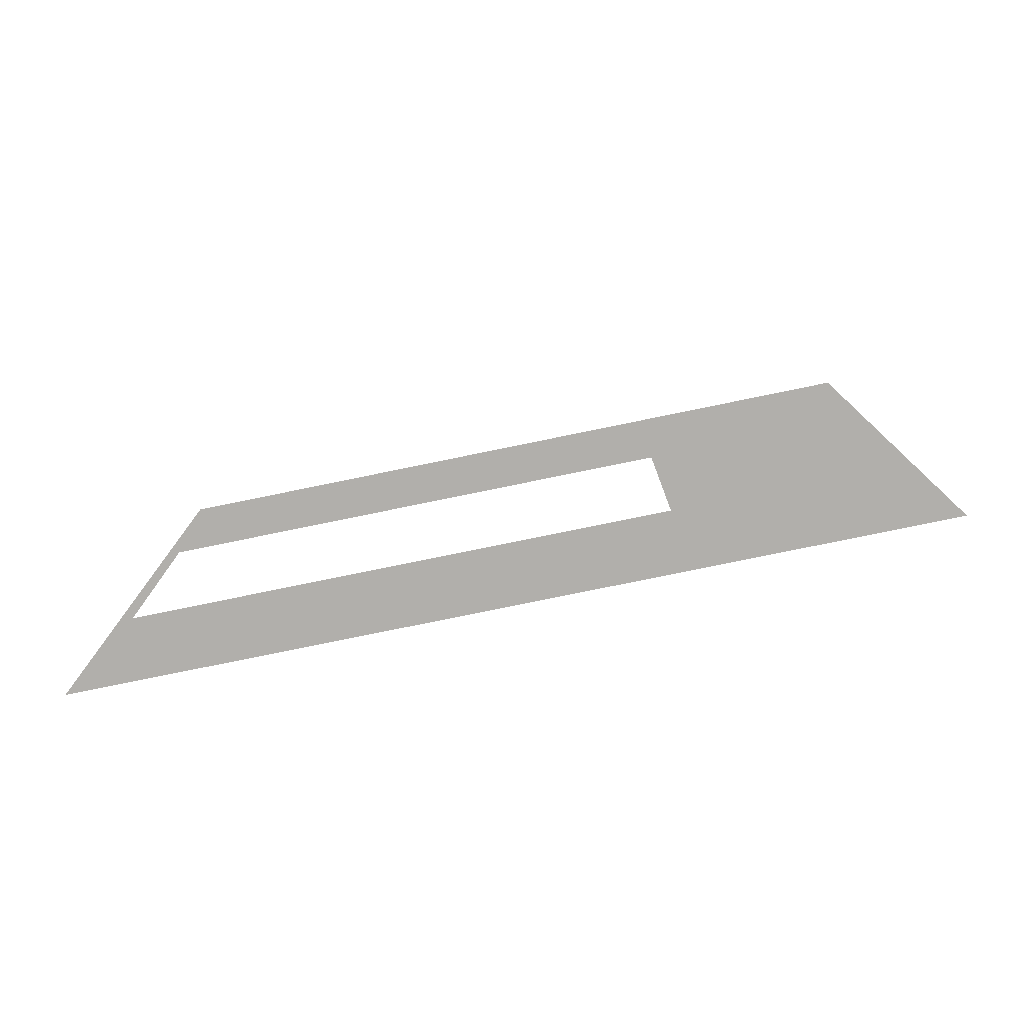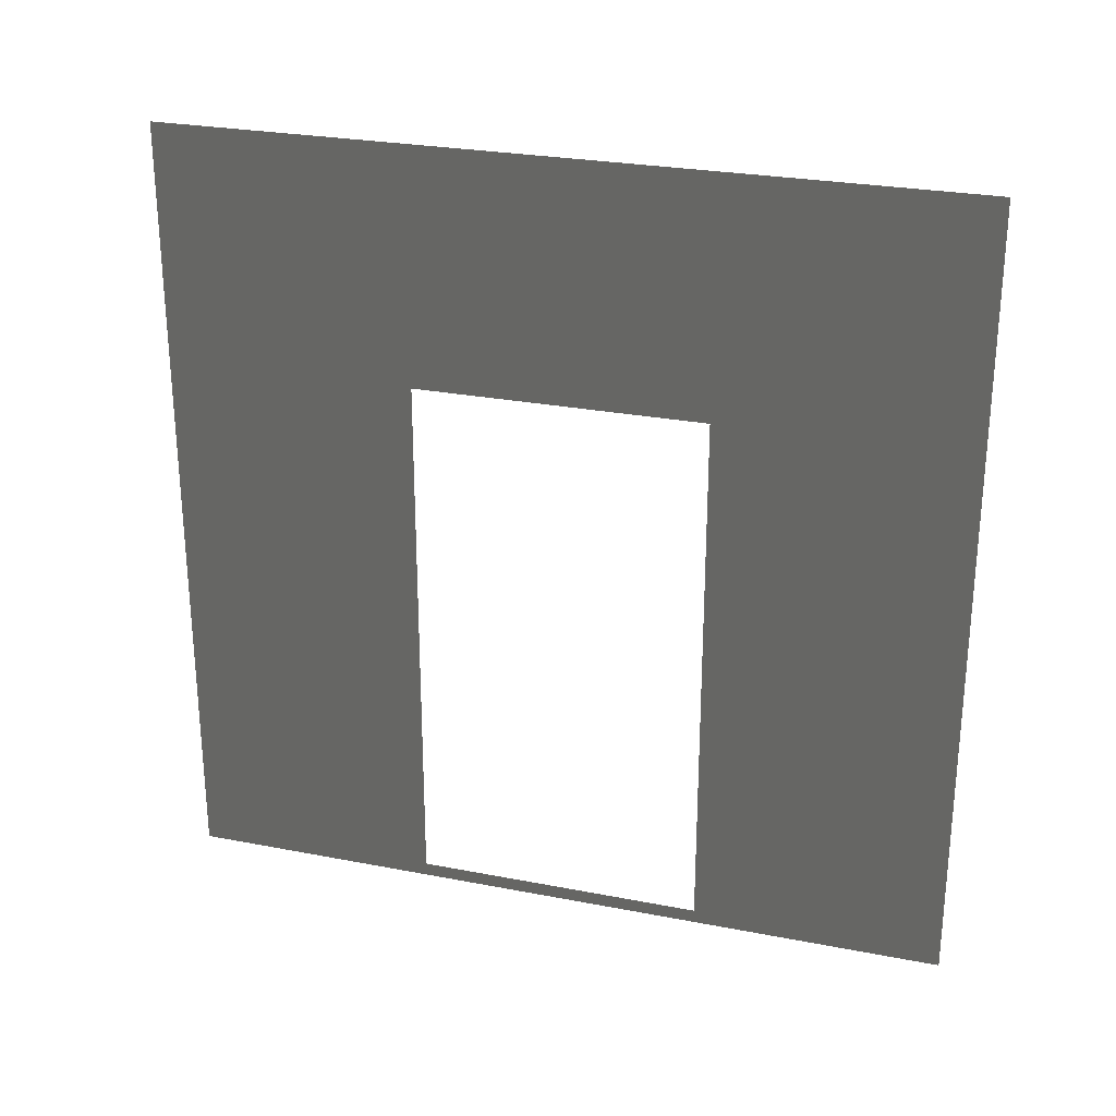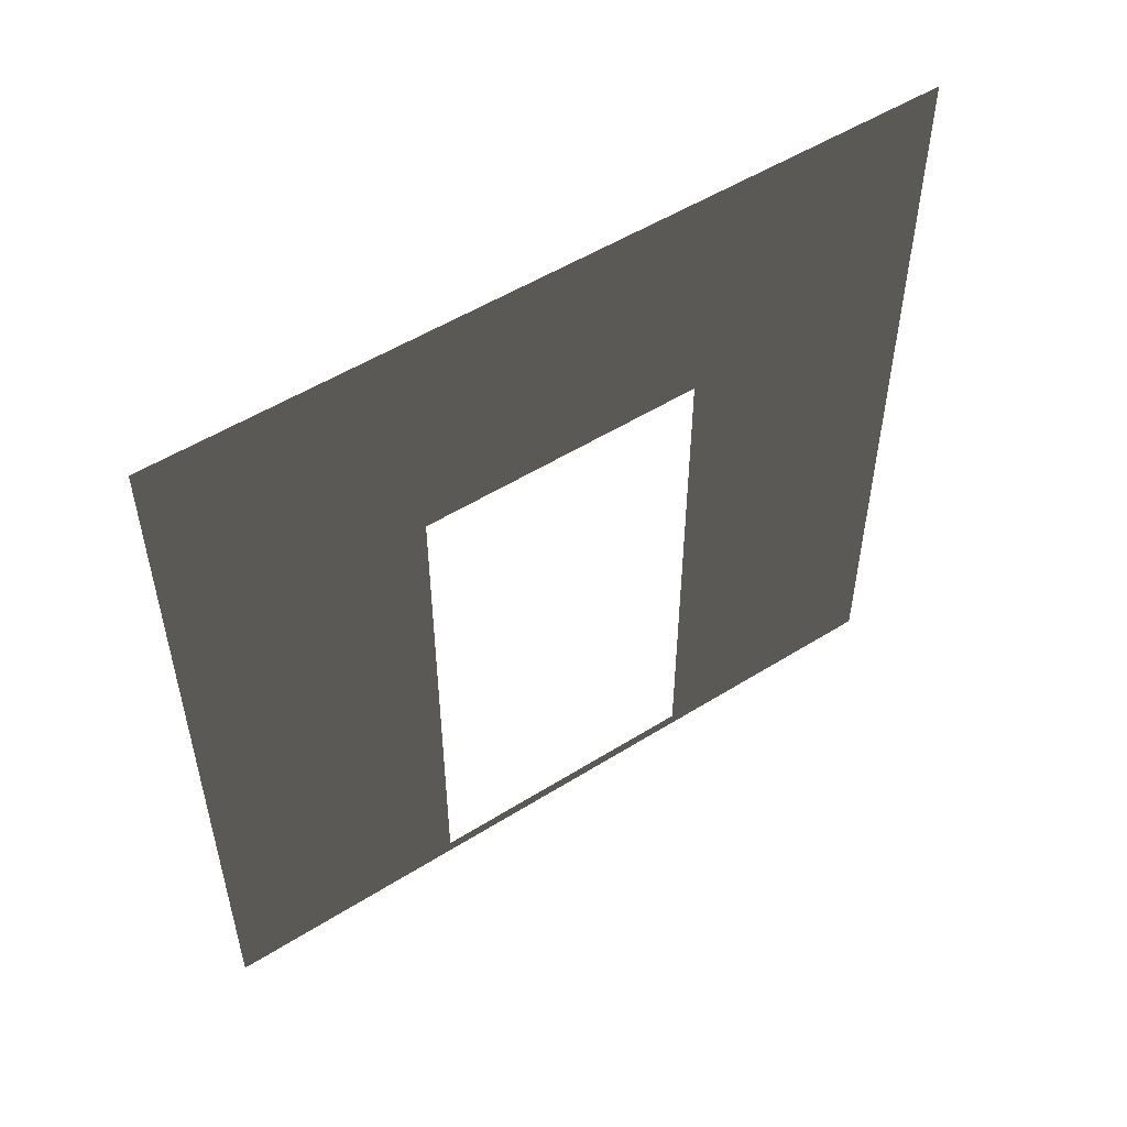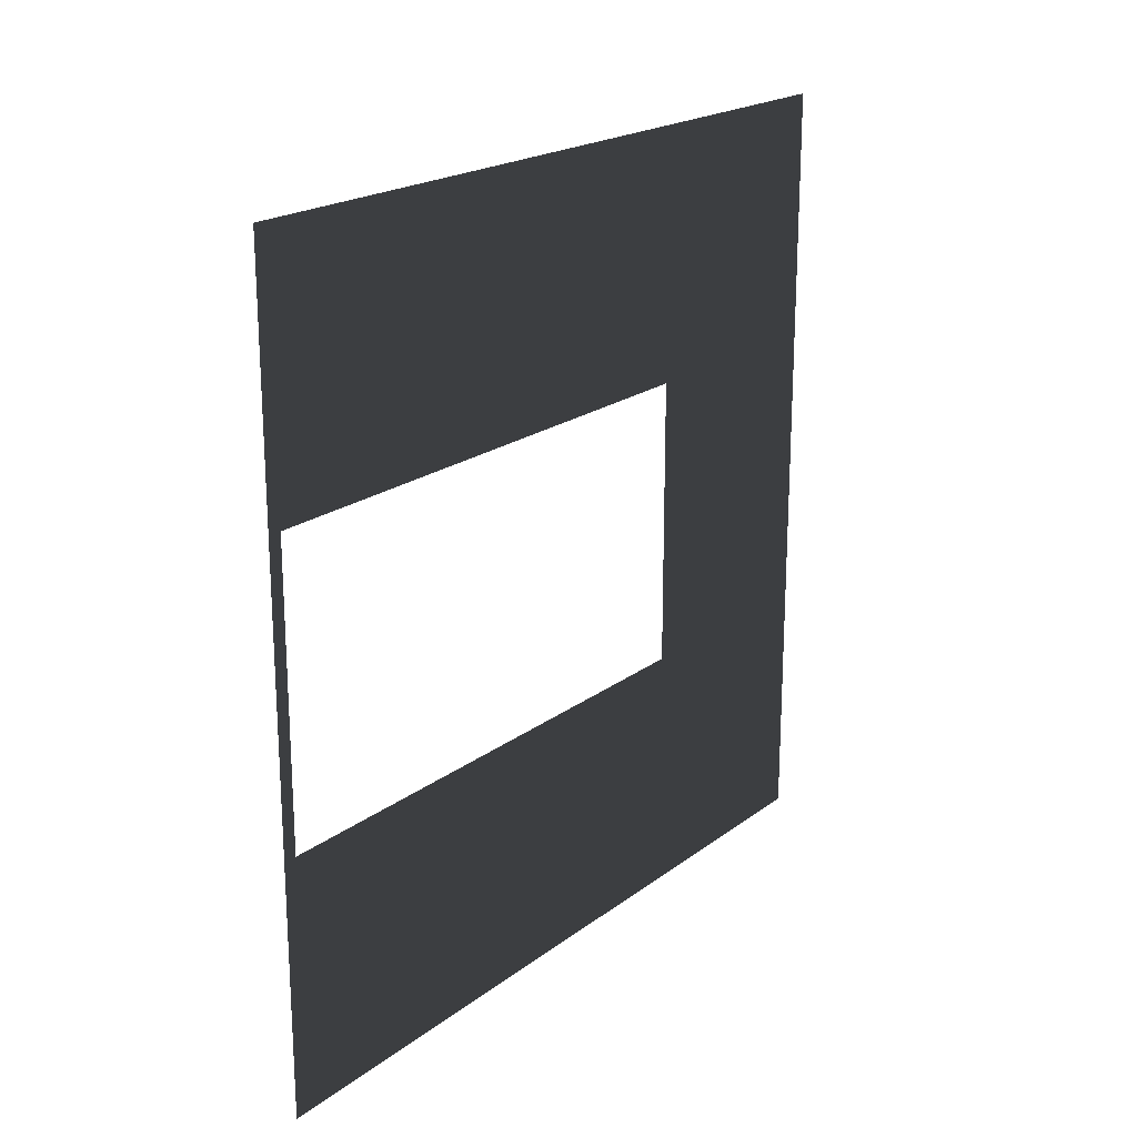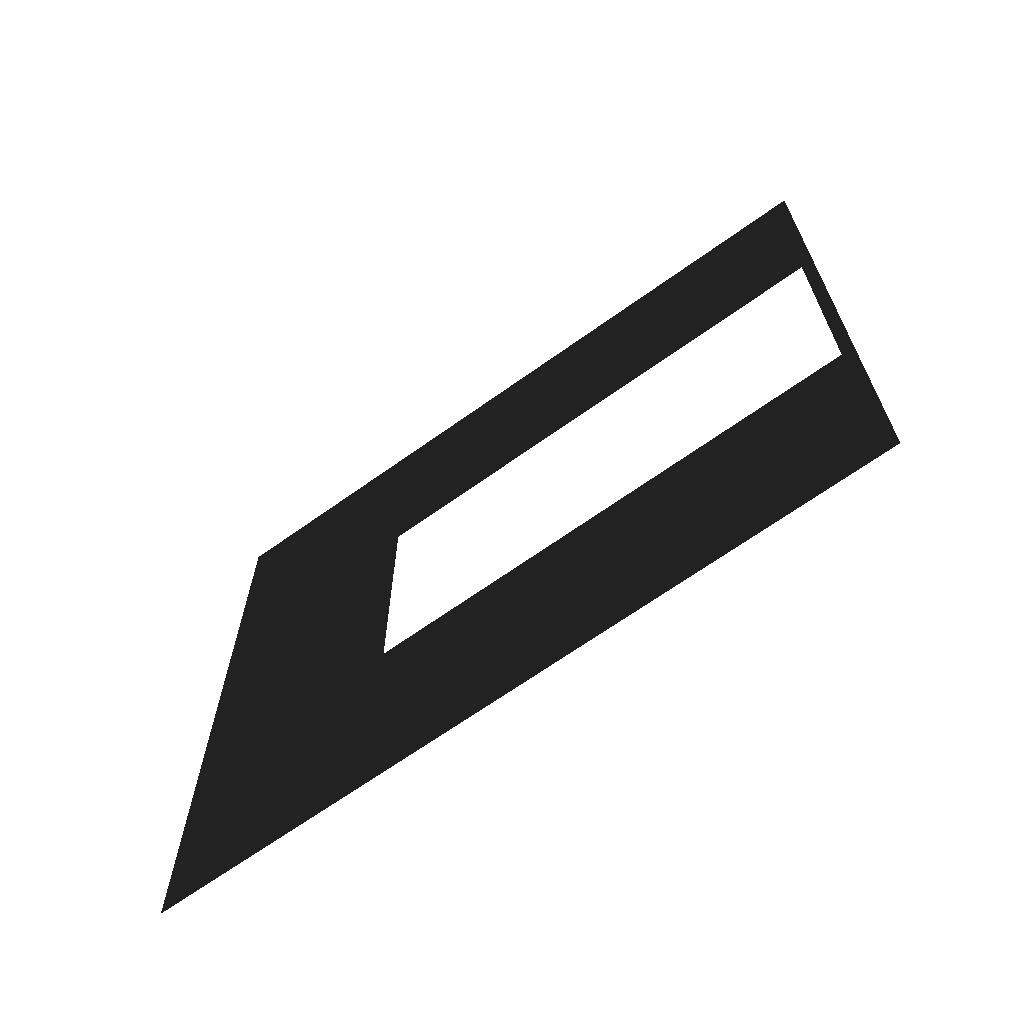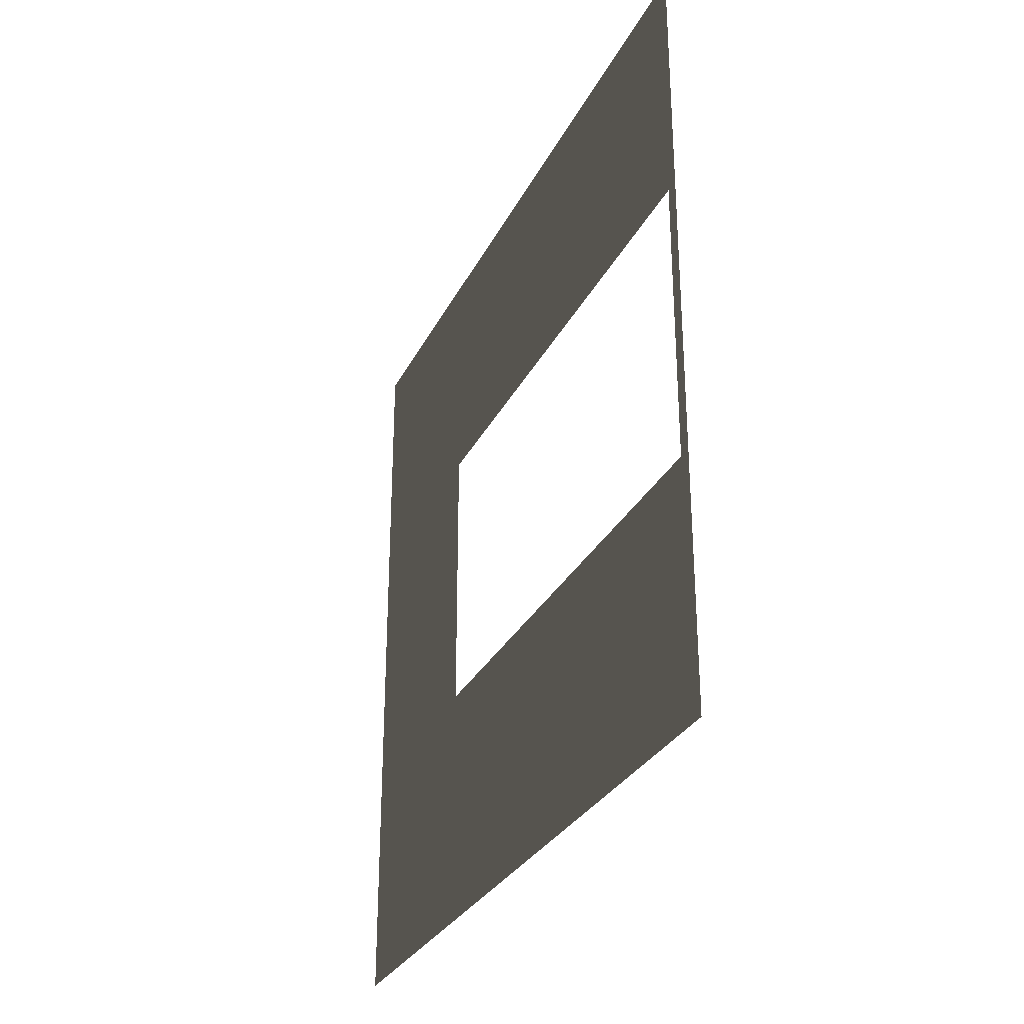
<metadata>
{"format":"obj","ext":"obj","renderer":"f3d","projection":"perspective","resolution":1024,"background":"white","views":[{"elev":-78.2,"azim":101.6,"up":"+Z"},{"elev":26.7,"azim":106.9,"up":"+Y"},{"elev":52.4,"azim":56.0,"up":"+Y"},{"elev":20.4,"azim":36.9,"up":"+Z"},{"elev":-66.9,"azim":-54.3,"up":"+Z"},{"elev":-29.6,"azim":-22.5,"up":"+Z"}]}
</metadata>
<code>
v -0.2 3 3
v -0.2 2.1 0.95
v -0.2 3 8.536e-07
v -0.2 2.1 2.05
v -0.2 0.0525 2.05
v -0.2 -4.194e-07 3
v -0.2 0.0525 0.95
v -0.2 -4.714e-09 8.536e-07
g wall01_door1m_2_20196_431
f 1 3 2
f 2 4 1
f 1 4 5
f 5 6 1
f 6 5 7
f 7 2 3
f 7 8 6
f 3 8 7

</code>
